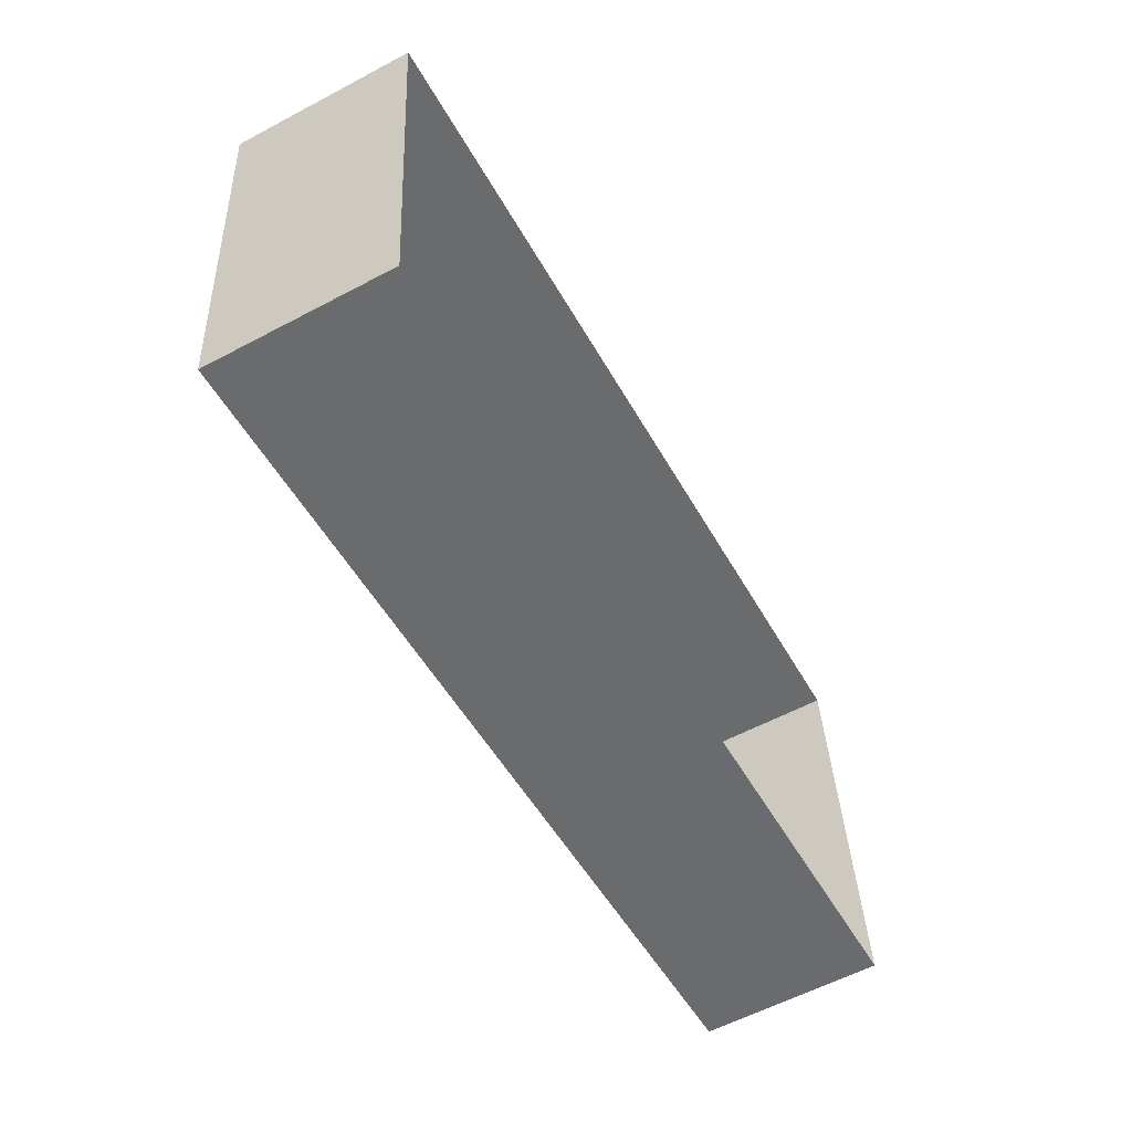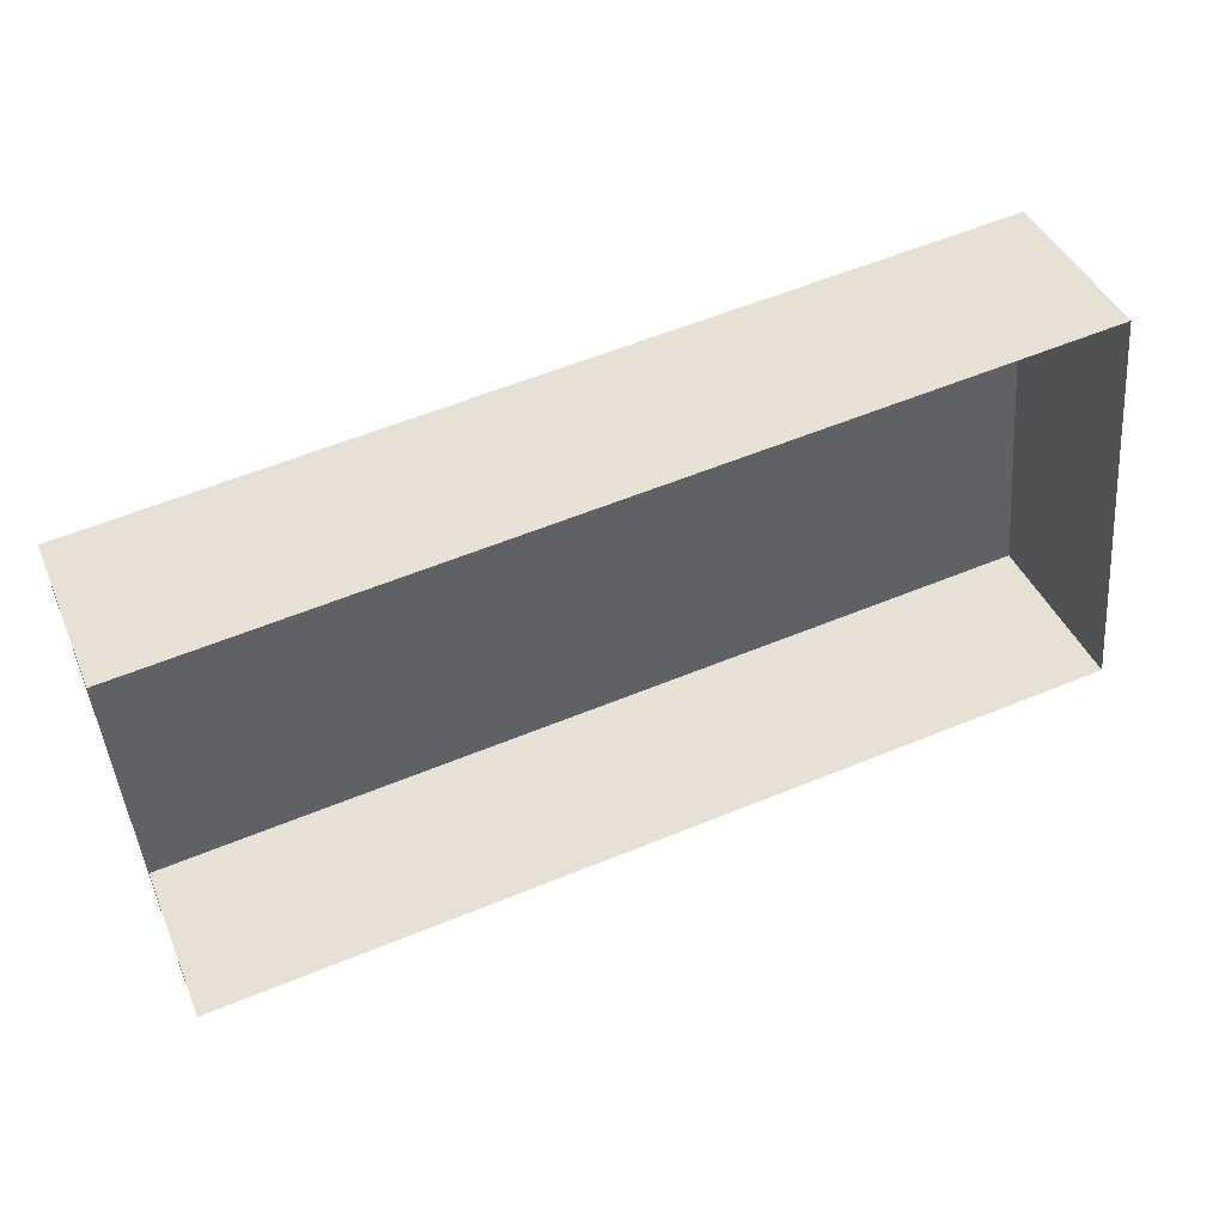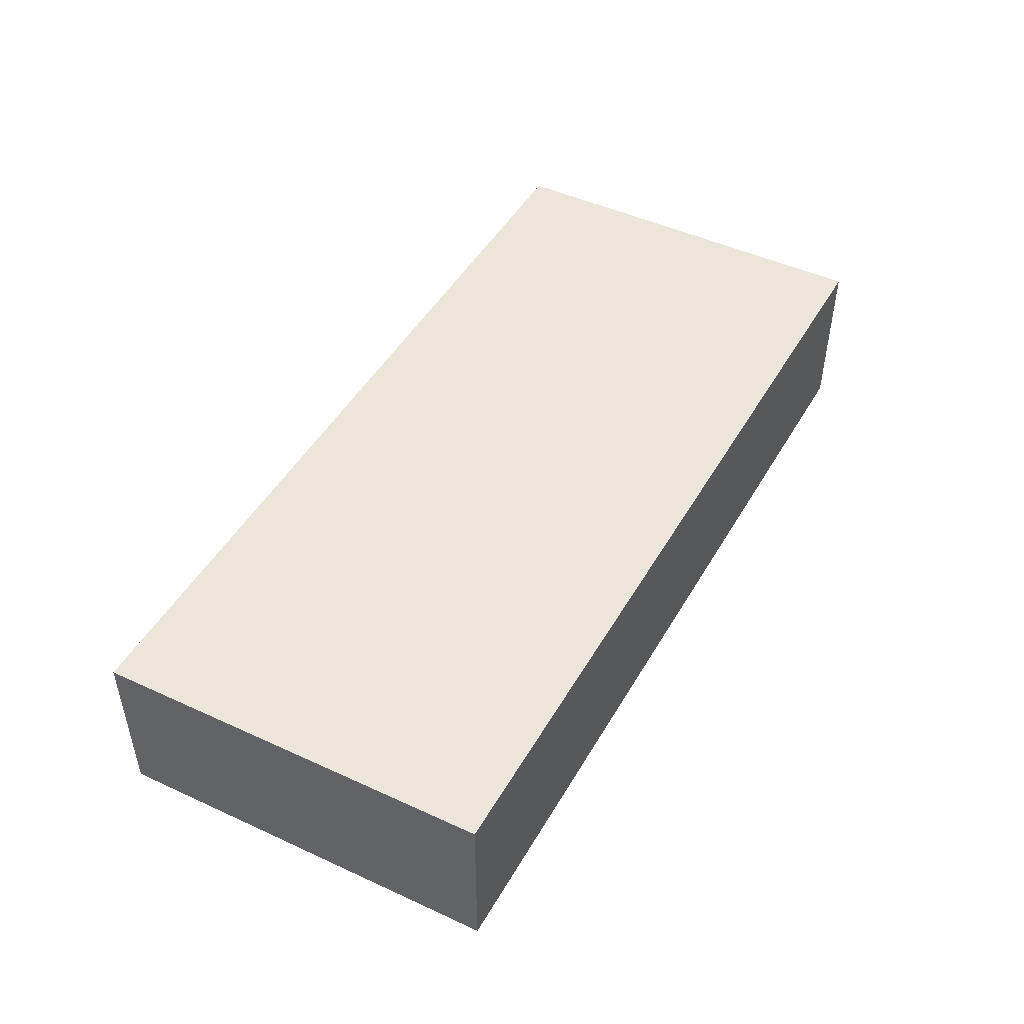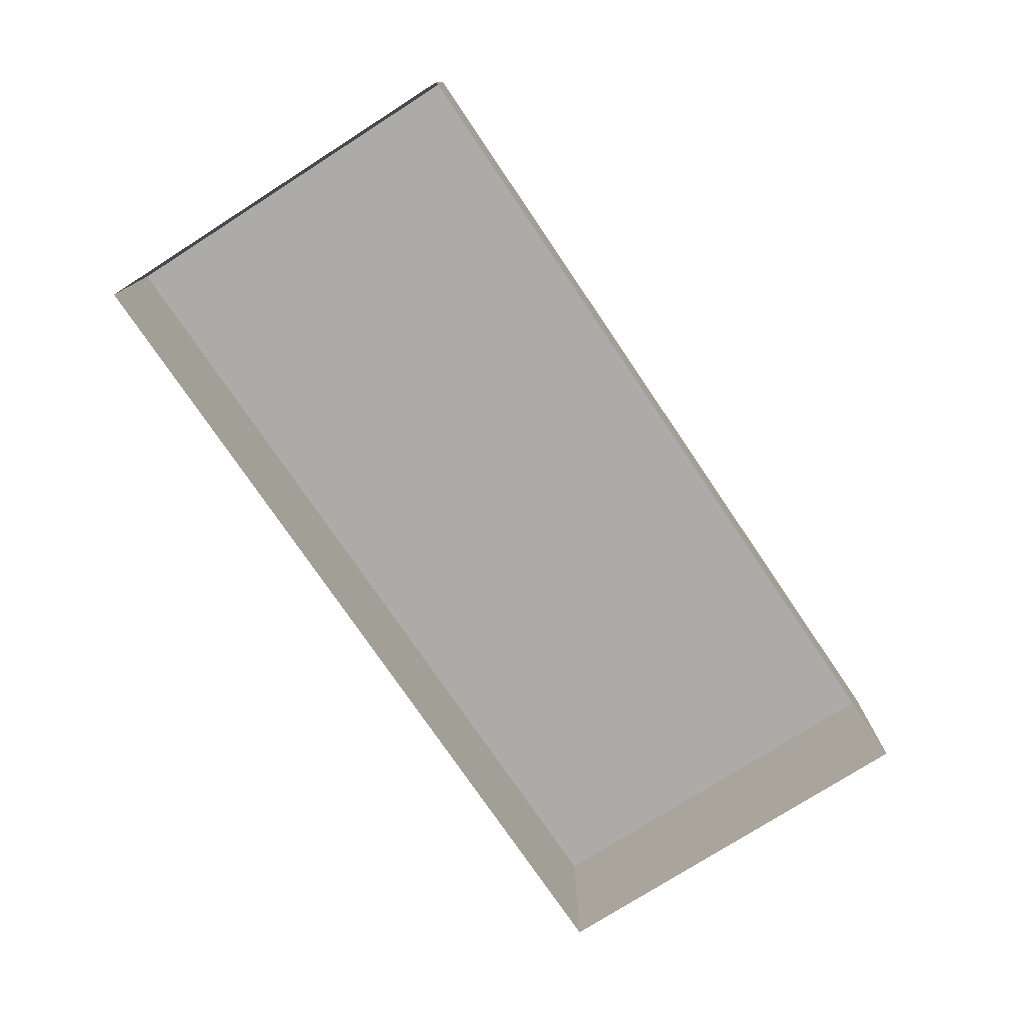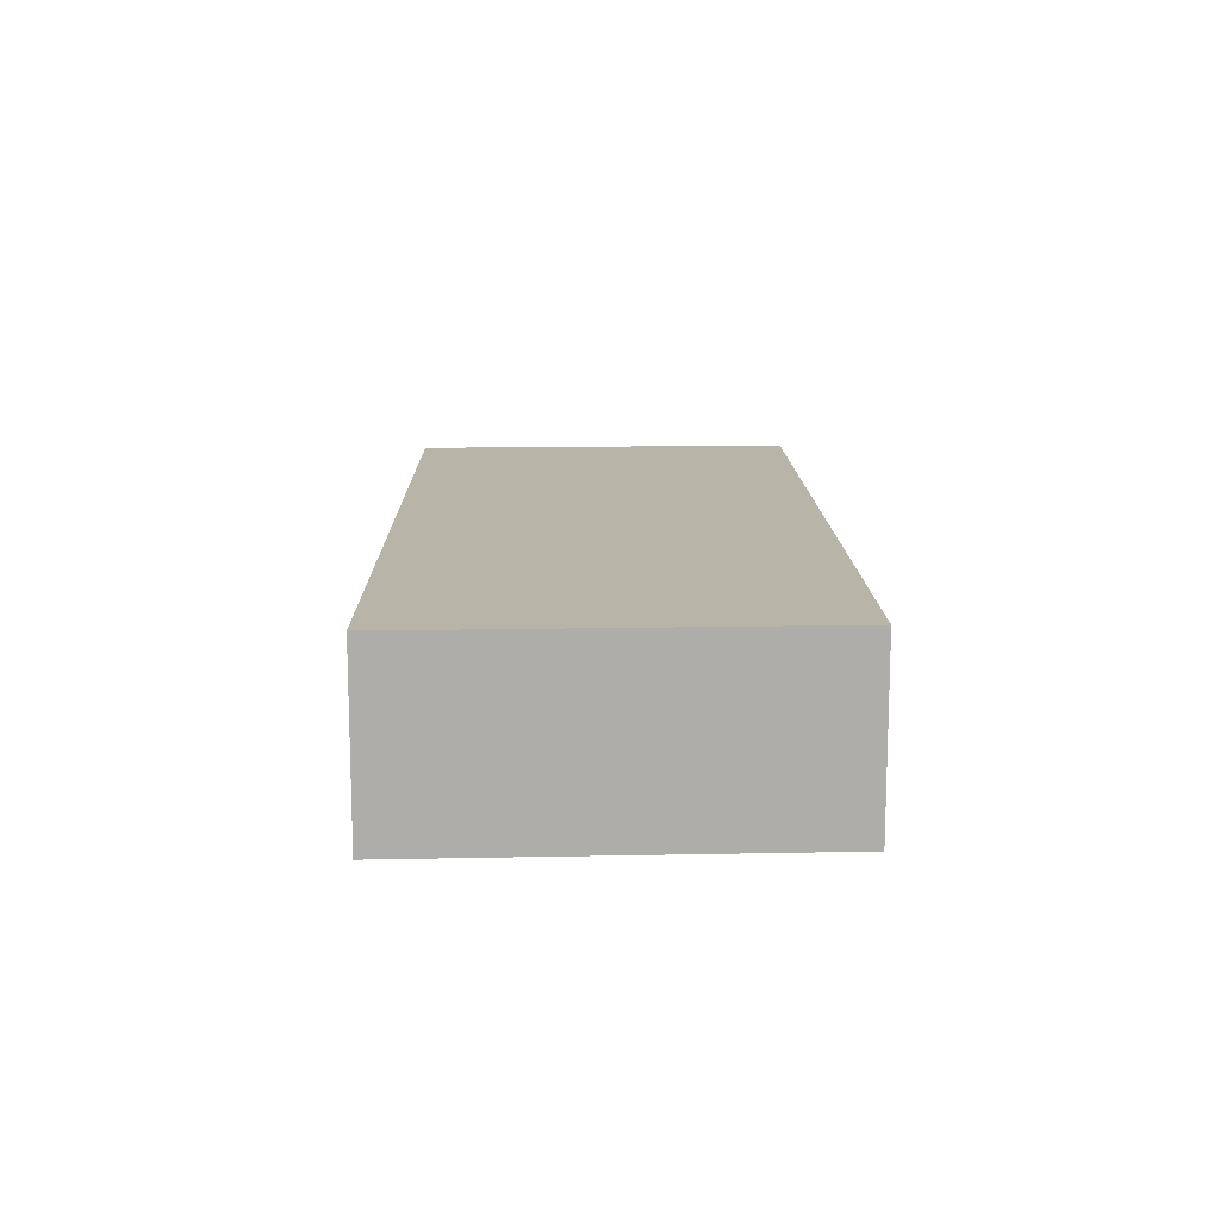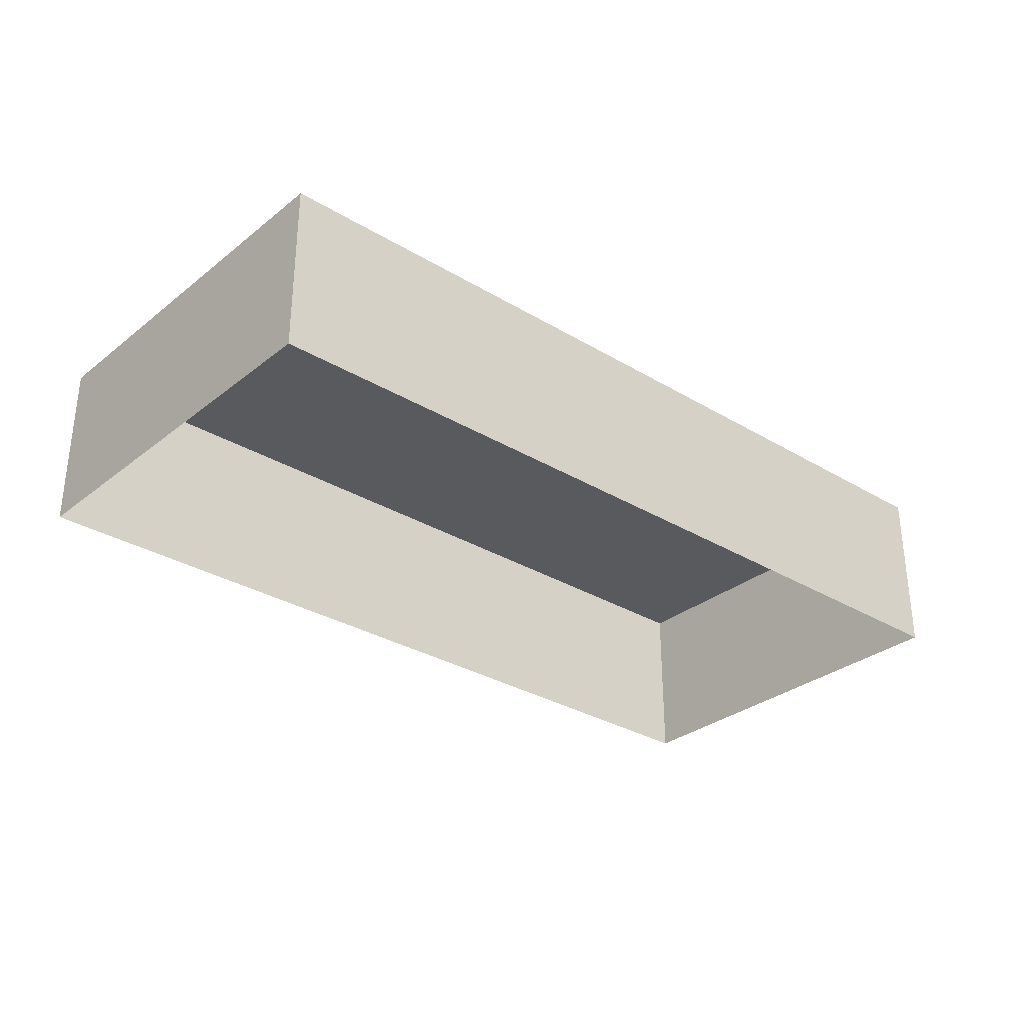
<metadata>
{"format":"obj","ext":"obj","renderer":"f3d","projection":"perspective","resolution":1024,"background":"white","views":[{"elev":-59.0,"azim":118.6,"up":"+Y"},{"elev":41.7,"azim":158.2,"up":"+Y"},{"elev":48.0,"azim":112.2,"up":"+Z"},{"elev":-76.5,"azim":117.4,"up":"+Z"},{"elev":13.1,"azim":82.2,"up":"+Z"},{"elev":-31.5,"azim":132.9,"up":"+Z"}]}
</metadata>
<code>
v -1.139e+04 -3.382e+04 27.24
v -1.139e+04 -3.381e+04 27.24
v -1.137e+04 -3.381e+04 27.24
v -1.137e+04 -3.382e+04 27.24
v -1.139e+04 -3.382e+04 31.39
v -1.137e+04 -3.382e+04 31.39
v -1.137e+04 -3.381e+04 31.39
v -1.139e+04 -3.381e+04 31.39
f 1 2 3
f 4 1 3
f 5 6 7
f 8 5 7
f 6 4 3
f 7 6 3
f 5 1 4
f 6 5 4
f 5 2 1
f 5 8 2
f 8 3 2
f 8 7 3

</code>
